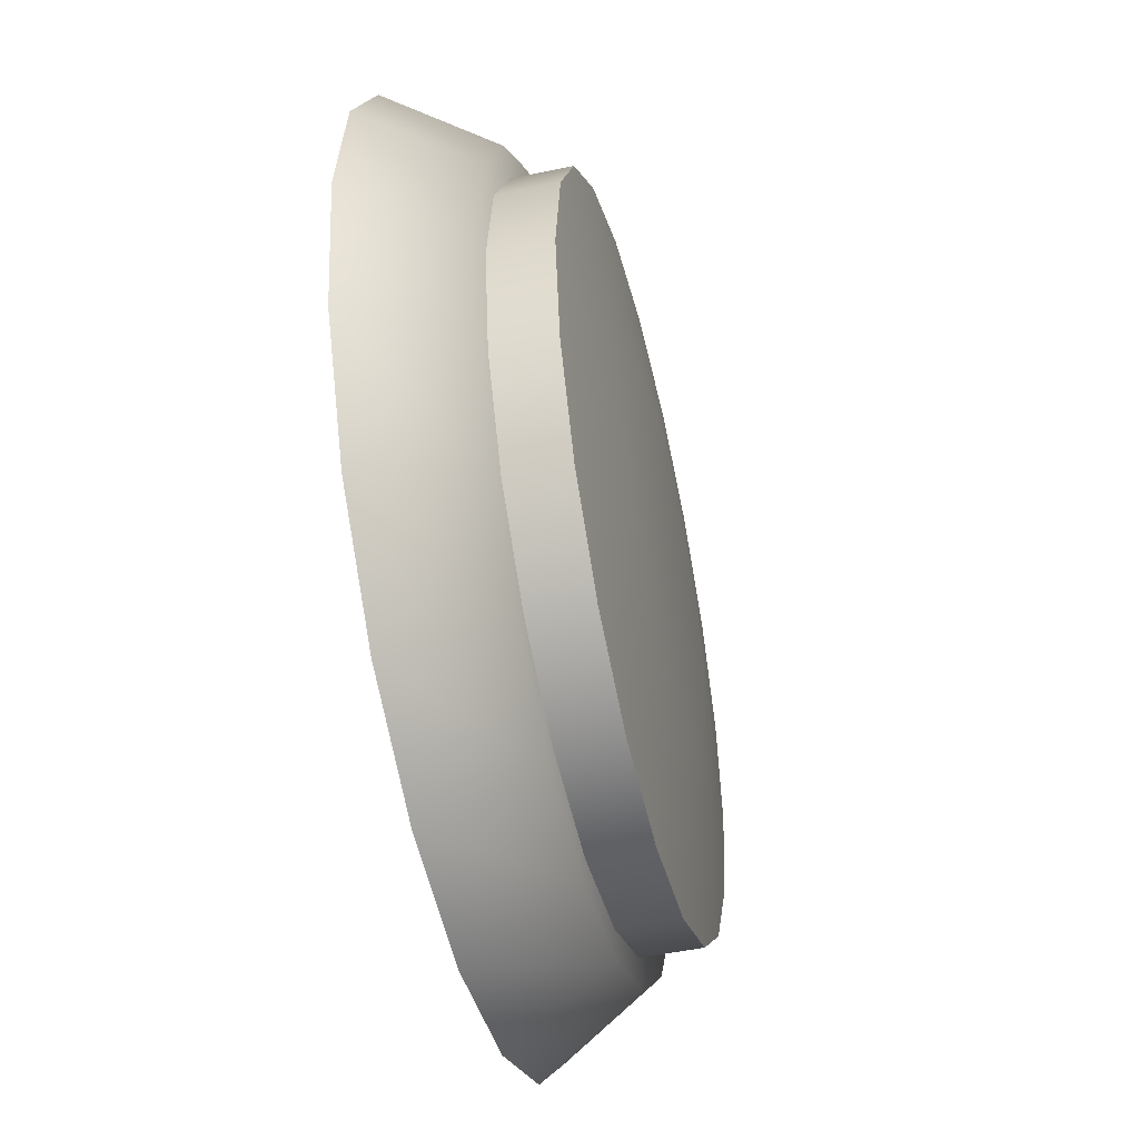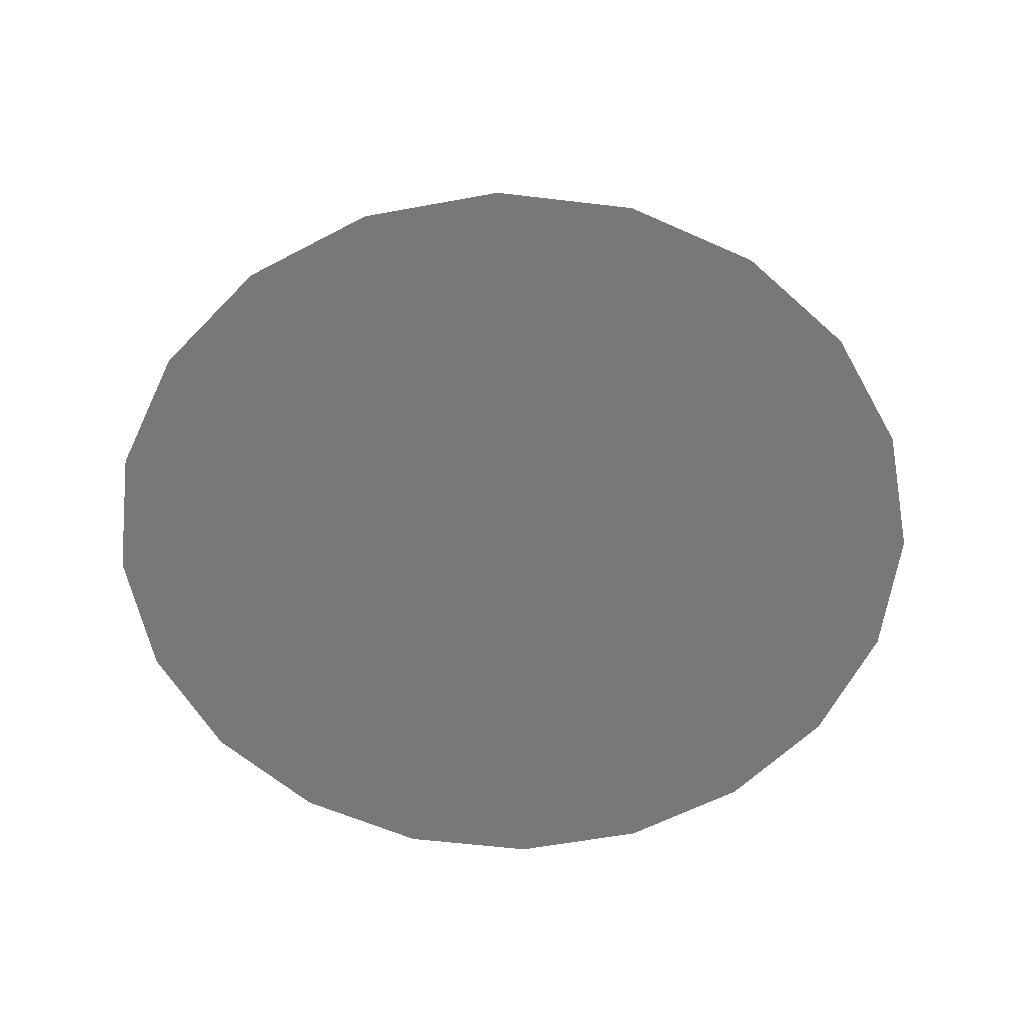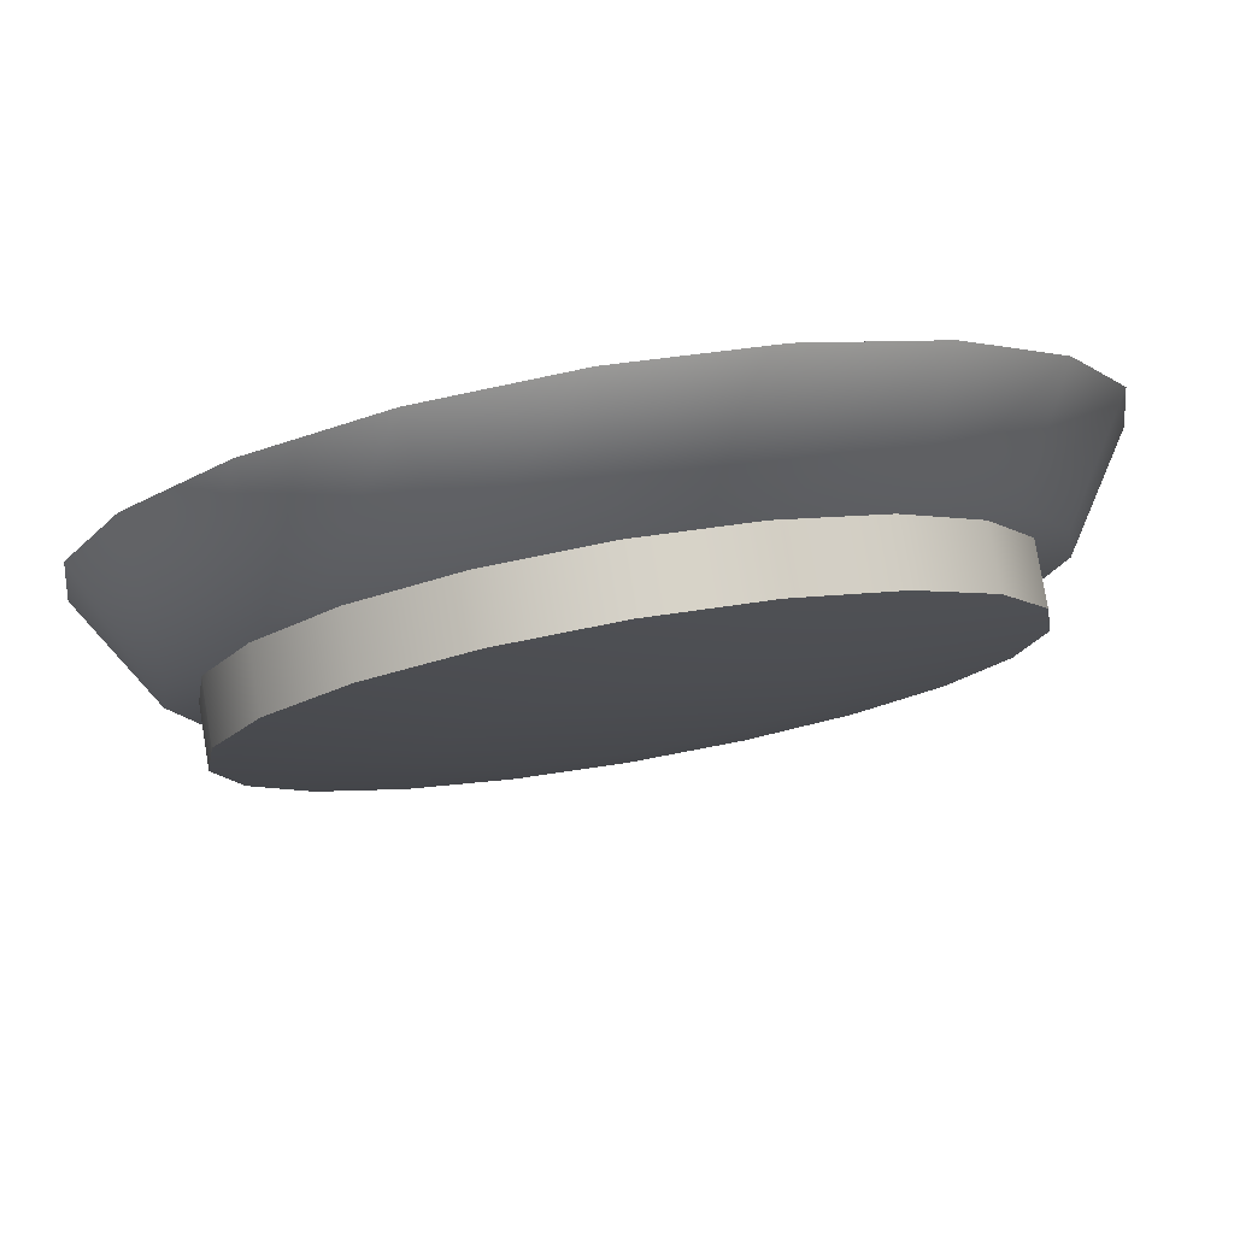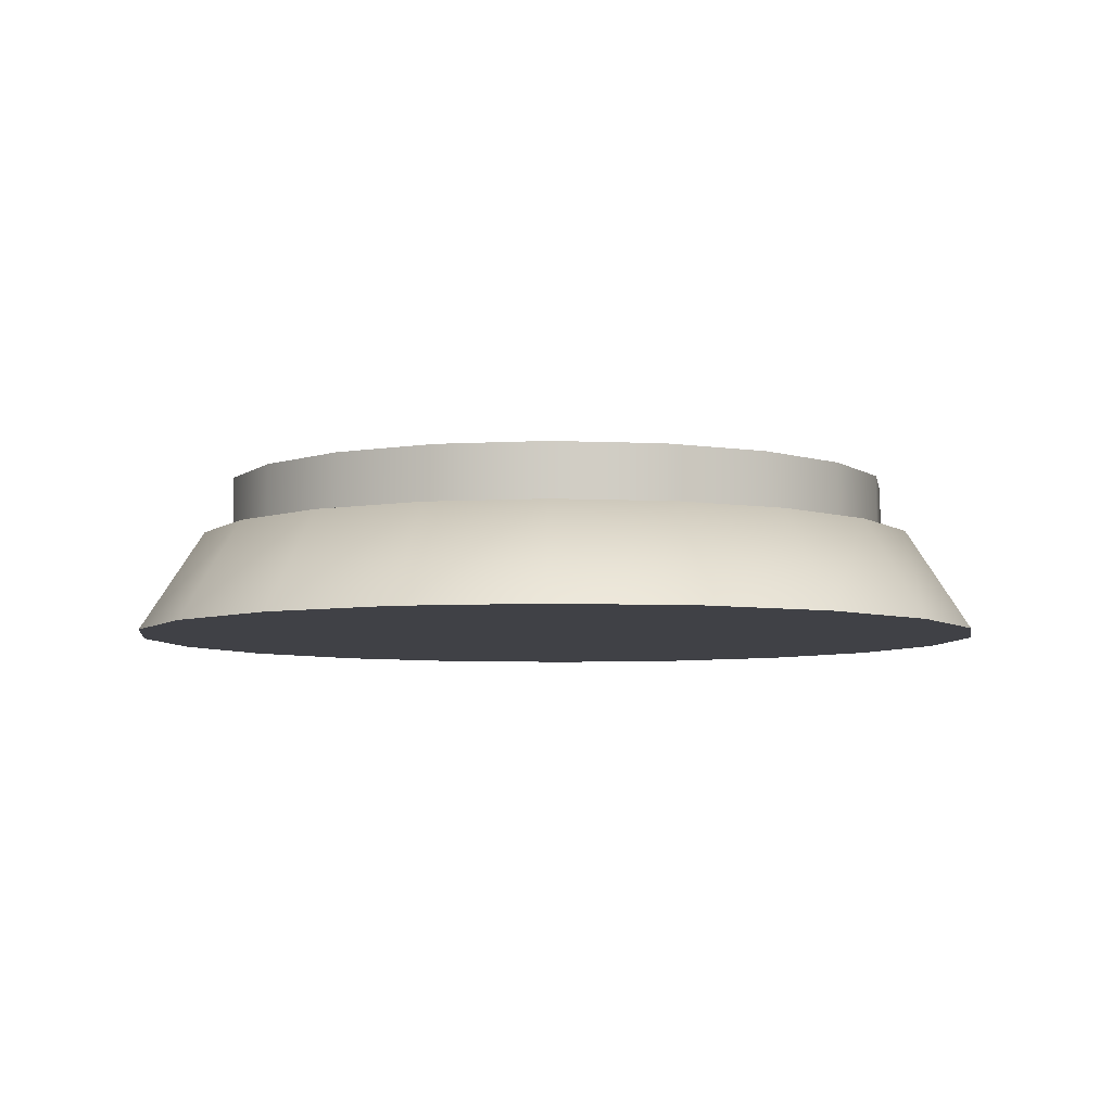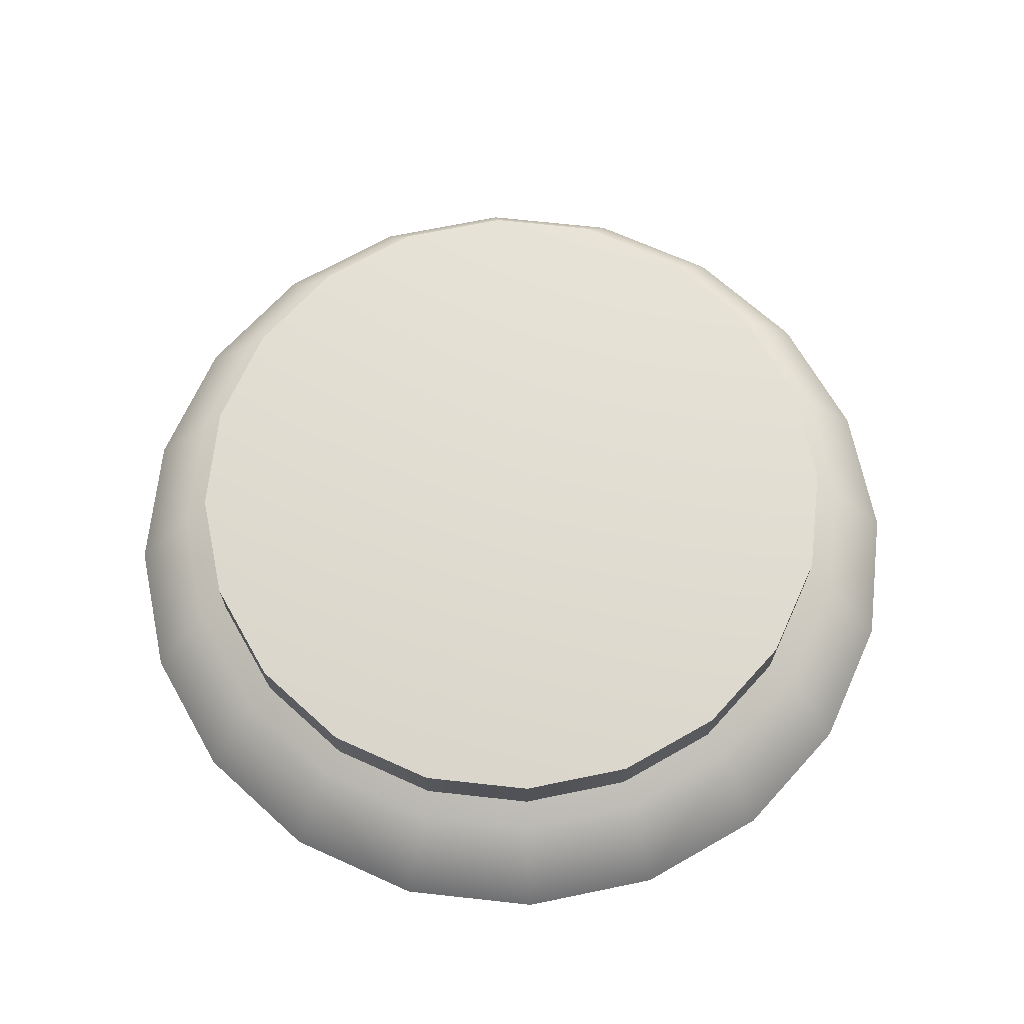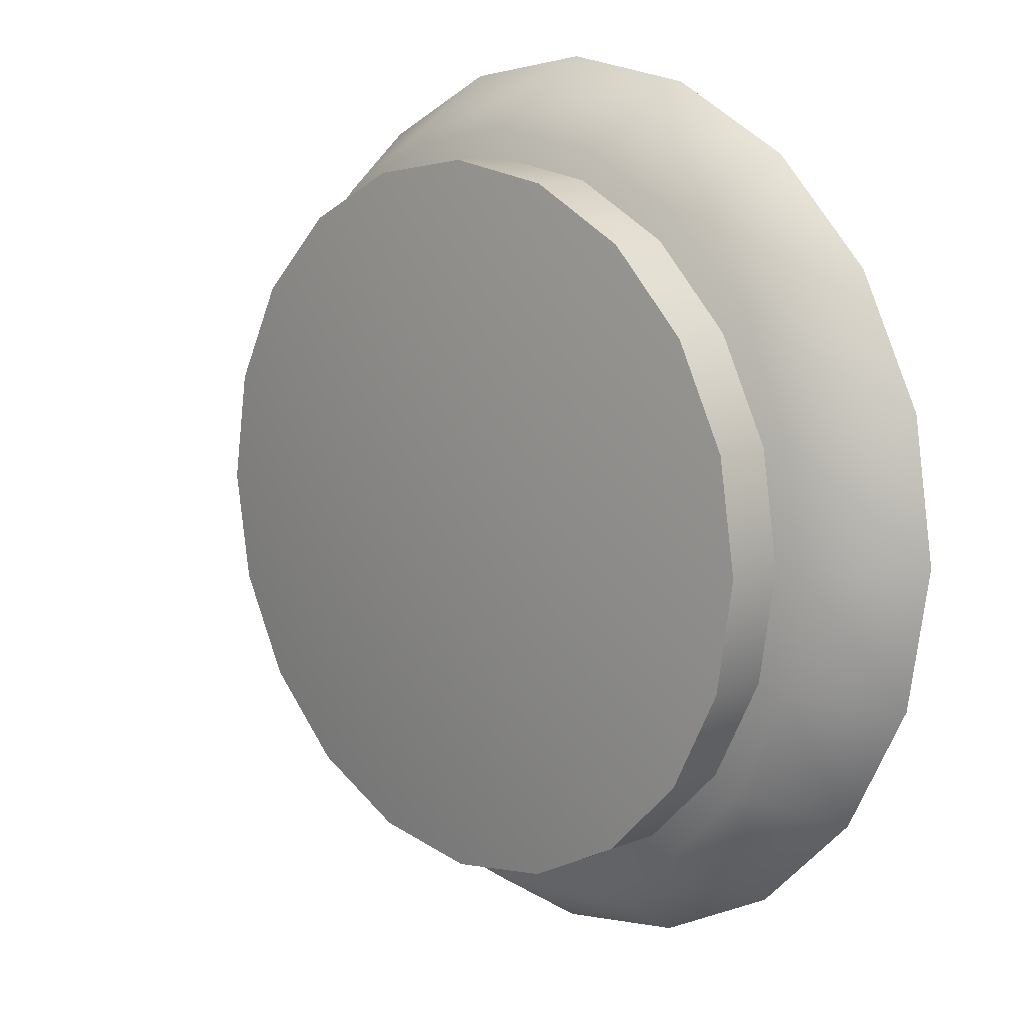
<metadata>
{"format":"obj","ext":"obj","renderer":"f3d","projection":"perspective","resolution":1024,"background":"white","views":[{"elev":-48.2,"azim":103.3,"up":"+Z"},{"elev":-57.4,"azim":-160.1,"up":"+Y"},{"elev":78.9,"azim":170.4,"up":"+Z"},{"elev":-6.0,"azim":163.1,"up":"+Y"},{"elev":68.4,"azim":-128.7,"up":"+Y"},{"elev":11.4,"azim":-134.3,"up":"+Z"}]}
</metadata>
<code>
g
v 0 0.7264 -0.54
v -0 0.7264 -0.565
v -0.007725 0.7264 -0.5638
v -0.01469 0.7264 -0.5602
v -0.02022 0.7264 -0.5547
v -0.02378 0.7264 -0.5477
v -0.025 0.7264 -0.54
v -0.02378 0.7264 -0.5323
v -0.02022 0.7264 -0.5253
v -0.01469 0.7264 -0.5198
v -0.007725 0.7264 -0.5162
v 0 0.7264 -0.515
v 0.007725 0.7264 -0.5162
v 0.01469 0.7264 -0.5198
v 0.02022 0.7264 -0.5253
v 0.02378 0.7264 -0.5323
v 0.025 0.7264 -0.54
v 0.02378 0.7264 -0.5477
v 0.02022 0.7264 -0.5547
v 0.01469 0.7264 -0.5602
v 0.007725 0.7264 -0.5638
v -0 0.7197 -0.5693
v -0.009062 0.7197 -0.5679
v -0.01724 0.7197 -0.5637
v -0.02372 0.7197 -0.5572
v -0.02789 0.7197 -0.5491
v -0.02933 0.7197 -0.54
v -0.02789 0.7197 -0.5309
v -0.02372 0.7197 -0.5228
v -0.01724 0.7197 -0.5163
v -0.009062 0.7197 -0.5121
v 0 0.7197 -0.5107
v 0.009062 0.7197 -0.5121
v 0.01724 0.7197 -0.5163
v 0.02372 0.7197 -0.5228
v 0.02789 0.7197 -0.5309
v 0.02933 0.7197 -0.54
v 0.02789 0.7197 -0.5491
v 0.02372 0.7197 -0.5572
v 0.01724 0.7197 -0.5637
v 0.009062 0.7197 -0.5679
v 0 0.7197 -0.54
v -0 0.7302 -0.5631
v -0.007133 0.7302 -0.562
v -0.01357 0.7302 -0.5587
v -0.01867 0.7302 -0.5536
v -0.02195 0.7302 -0.5471
v -0.02308 0.7302 -0.54
v -0.02195 0.7302 -0.5329
v -0.01867 0.7302 -0.5264
v -0.01357 0.7302 -0.5213
v -0.007133 0.7302 -0.518
v 0 0.7302 -0.5169
v 0.007133 0.7302 -0.518
v 0.01357 0.7302 -0.5213
v 0.01867 0.7302 -0.5264
v 0.02195 0.7302 -0.5329
v 0.02308 0.7302 -0.54
v 0.02195 0.7302 -0.5471
v 0.01867 0.7302 -0.5536
v 0.01357 0.7302 -0.5587
v 0.007133 0.7302 -0.562
v -0 0.726 -0.5631
v -0.007133 0.726 -0.562
v -0.01357 0.726 -0.5587
v -0.01867 0.726 -0.5536
v -0.02195 0.726 -0.5471
v -0.02308 0.726 -0.54
v -0.02195 0.726 -0.5329
v -0.01867 0.726 -0.5264
v -0.01357 0.726 -0.5213
v -0.007133 0.726 -0.518
v 0 0.726 -0.5169
v 0.007133 0.726 -0.518
v 0.01357 0.726 -0.5213
v 0.01867 0.726 -0.5264
v 0.02195 0.726 -0.5329
v 0.02308 0.726 -0.54
v 0.02195 0.726 -0.5471
v 0.01867 0.726 -0.5536
v 0.01357 0.726 -0.5587
v 0.007133 0.726 -0.562
v 0 0.7314 -0.54
v -0 0.7314 -0.5511
v -0.003444 0.7314 -0.5506
v -0.00655 0.7314 -0.549
v -0.009016 0.7314 -0.5465
v -0.0106 0.7314 -0.5434
v -0.01114 0.7314 -0.54
v -0.0106 0.7314 -0.5366
v -0.009016 0.7314 -0.5334
v -0.00655 0.7314 -0.531
v -0.003444 0.7314 -0.5294
v 0 0.7314 -0.5289
v 0.003444 0.7314 -0.5294
v 0.00655 0.7314 -0.531
v 0.009016 0.7314 -0.5334
v 0.0106 0.7314 -0.5366
v 0.01114 0.7314 -0.54
v 0.0106 0.7314 -0.5434
v 0.009016 0.7314 -0.5465
v 0.00655 0.7314 -0.549
v 0.003444 0.7314 -0.5506
g mat1
f 22 23 3 2
f 23 24 4 3
f 24 25 5 4
f 25 26 6 5
f 26 27 7 6
f 27 28 8 7
f 28 29 9 8
f 29 30 10 9
f 30 31 11 10
f 31 32 12 11
f 32 33 13 12
f 33 34 14 13
f 34 35 15 14
f 35 36 16 15
f 36 37 17 16
f 37 38 18 17
f 38 39 19 18
f 39 40 20 19
f 40 41 21 20
f 41 22 2 21
f 2 3 1
f 3 4 1
f 4 5 1
f 5 6 1
f 6 7 1
f 7 8 1
f 8 9 1
f 9 10 1
f 10 11 1
f 11 12 1
f 12 13 1
f 13 14 1
f 14 15 1
f 15 16 1
f 16 17 1
f 17 18 1
f 18 19 1
f 19 20 1
f 20 21 1
f 21 2 1
f 23 22 42
f 24 23 42
f 25 24 42
f 26 25 42
f 27 26 42
f 28 27 42
f 29 28 42
f 30 29 42
f 31 30 42
f 32 31 42
f 33 32 42
f 34 33 42
f 35 34 42
f 36 35 42
f 37 36 42
f 38 37 42
f 39 38 42
f 40 39 42
f 41 40 42
f 22 41 42
f 63 64 44 43
f 64 65 45 44
f 65 66 46 45
f 66 67 47 46
f 67 68 48 47
f 68 69 49 48
f 69 70 50 49
f 70 71 51 50
f 71 72 52 51
f 72 73 53 52
f 73 74 54 53
f 74 75 55 54
f 75 76 56 55
f 76 77 57 56
f 77 78 58 57
f 78 79 59 58
f 79 80 60 59
f 80 81 61 60
f 81 82 62 61
f 82 63 43 62
f 84 85 83
f 85 86 83
f 86 87 83
f 87 88 83
f 88 89 83
f 89 90 83
f 90 91 83
f 91 92 83
f 92 93 83
f 93 94 83
f 94 95 83
f 95 96 83
f 96 97 83
f 97 98 83
f 98 99 83
f 99 100 83
f 100 101 83
f 101 102 83
f 102 103 83
f 103 84 83
f 93 52 53 94
f 53 54 95 94
f 93 92 51 52
f 92 91 50 51
f 91 90 49 50
f 48 49 90 89
f 89 88 47 48
f 88 87 46 47
f 87 86 45 46
f 45 86 85 44
f 44 85 84 43
f 43 84 103 62
f 103 102 61 62
f 102 101 60 61
f 101 100 59 60
f 100 99 58 59
f 58 99 98 57
f 57 98 97 56
f 56 97 96 55
f 55 96 95 54

</code>
